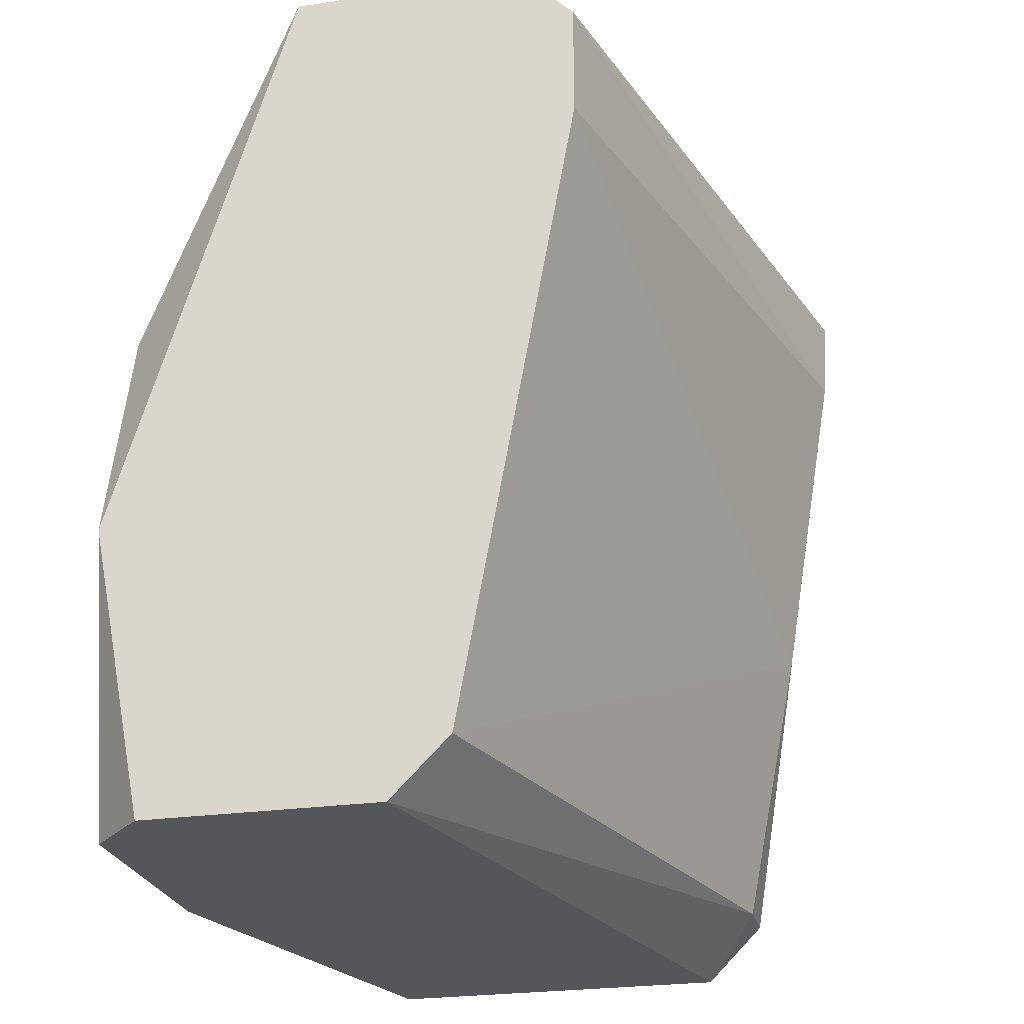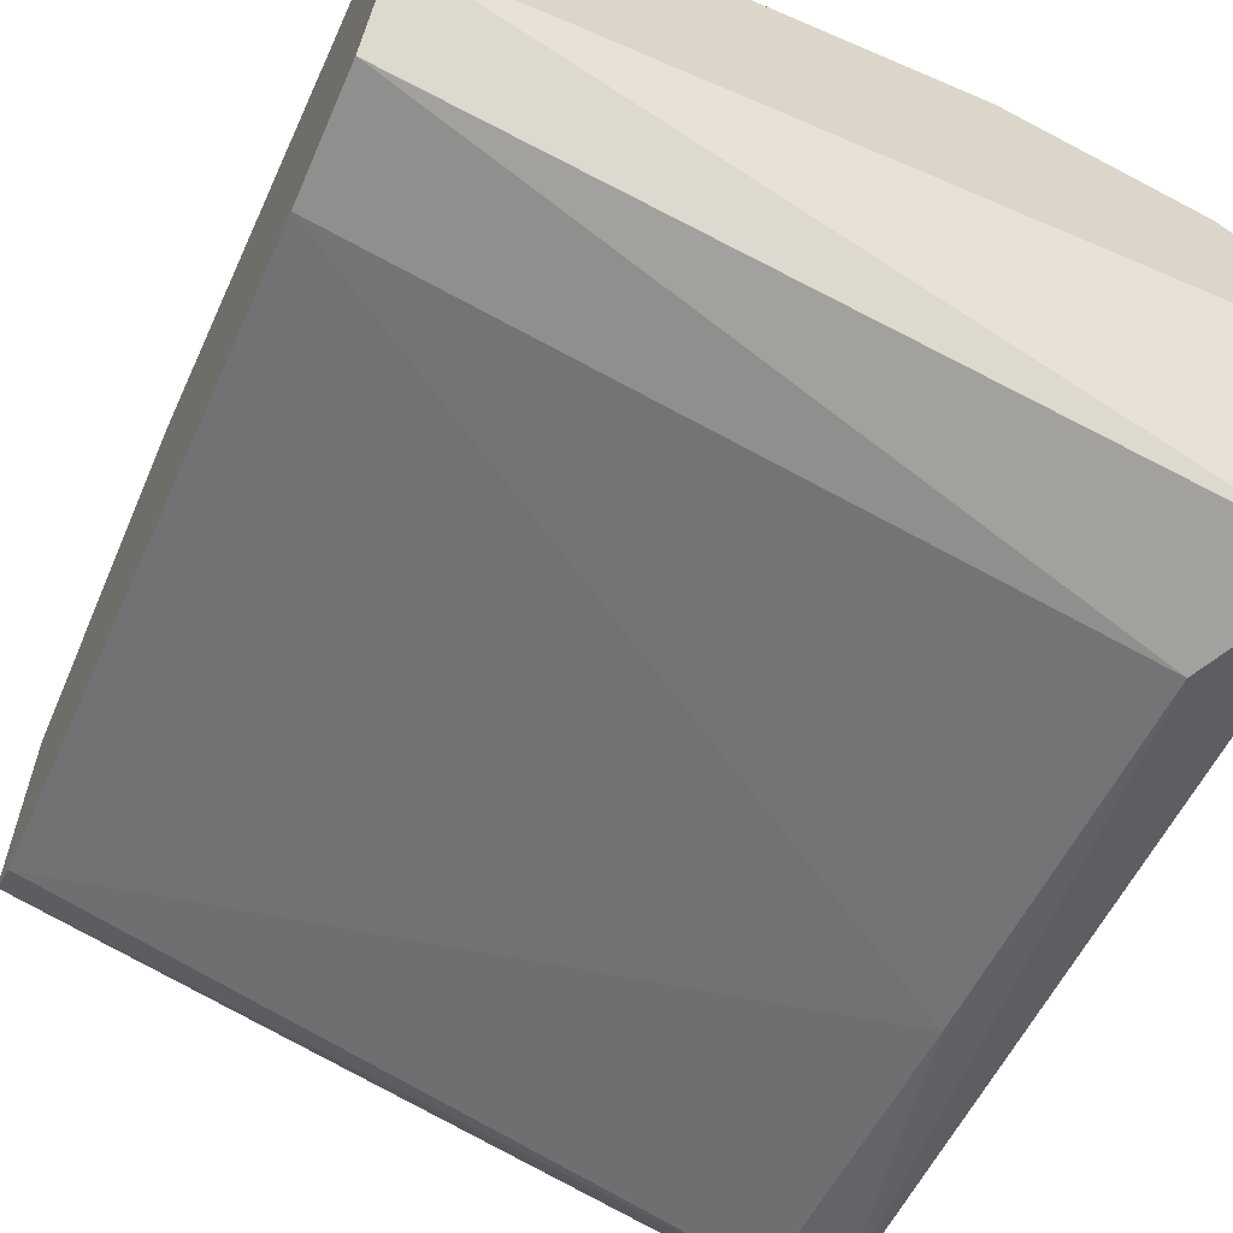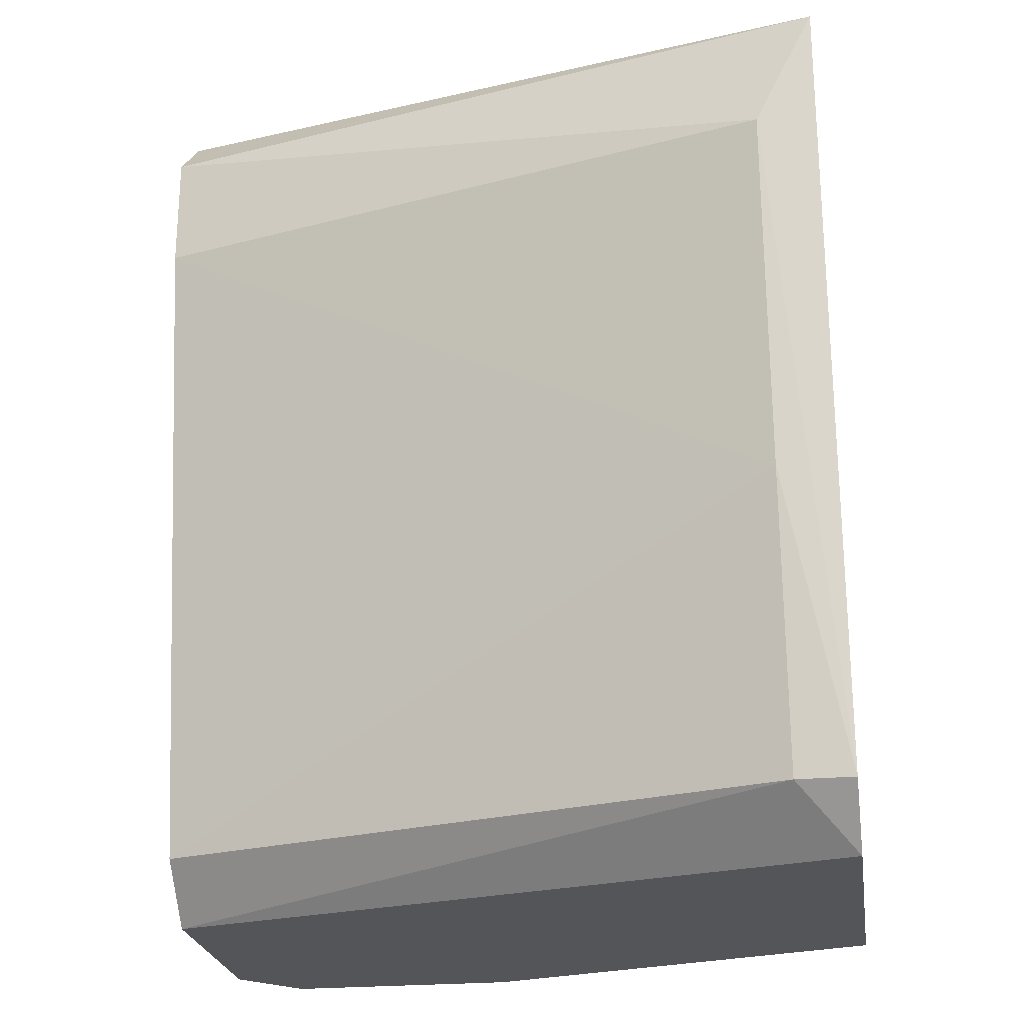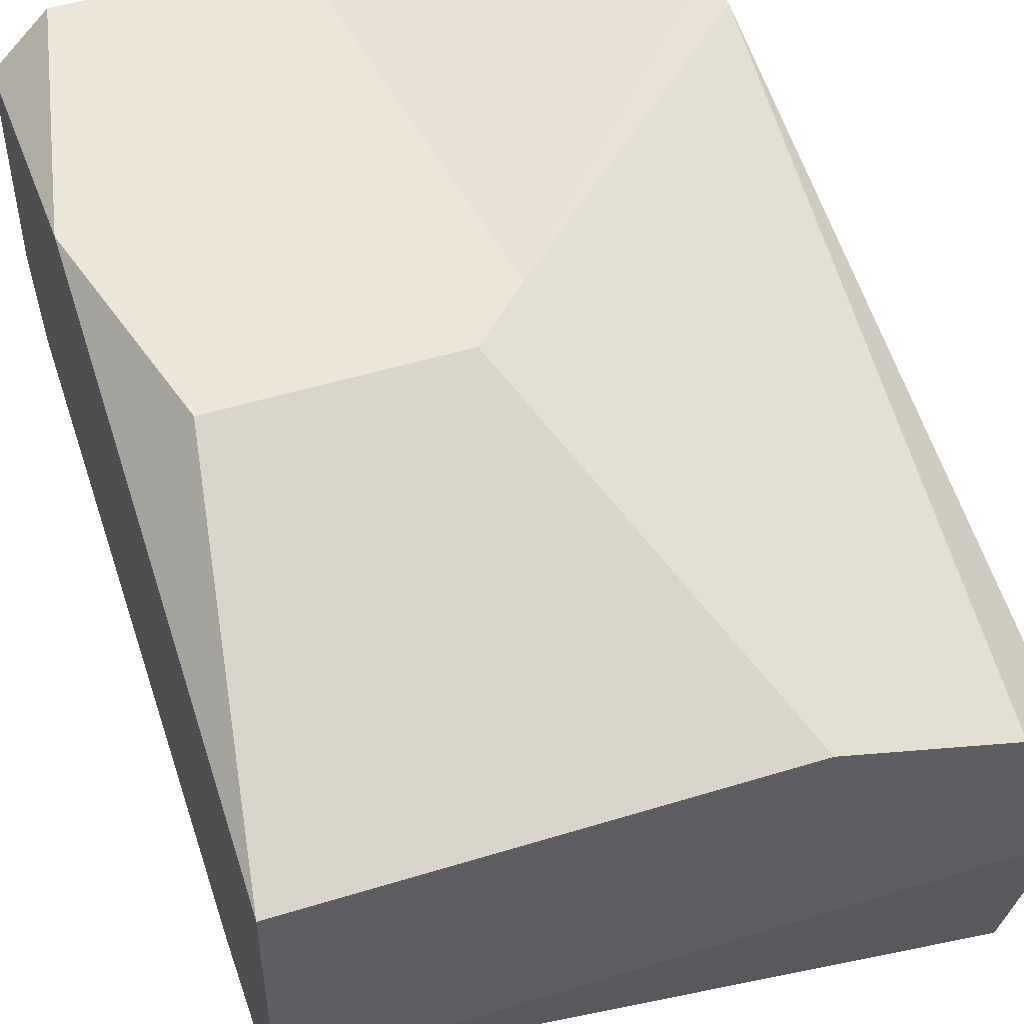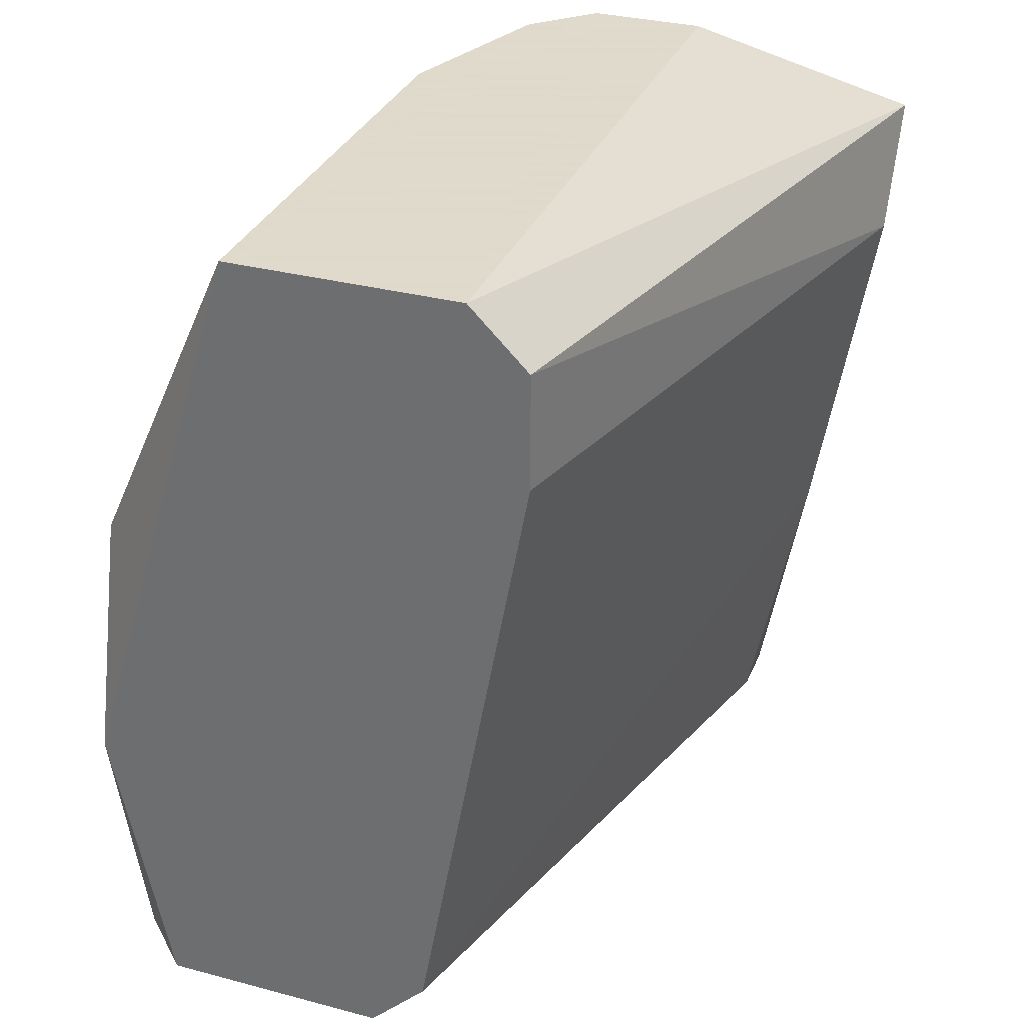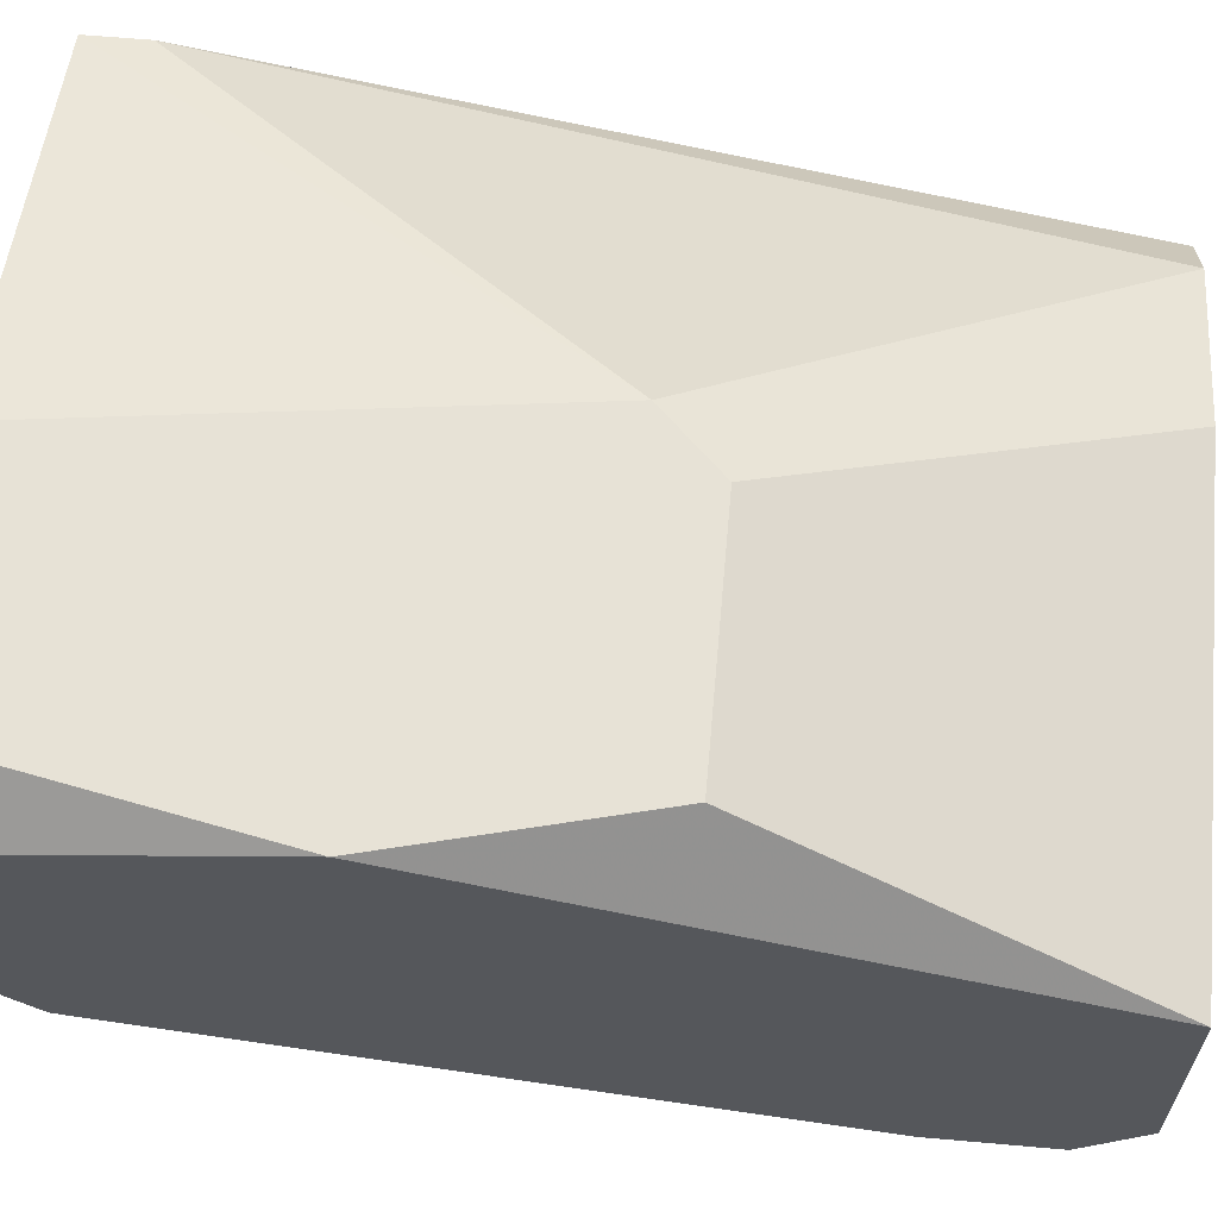
<metadata>
{"format":"obj","ext":"obj","renderer":"f3d","projection":"perspective","resolution":1024,"background":"white","views":[{"elev":-25.4,"azim":-76.7,"up":"+Z"},{"elev":-62.2,"azim":-23.6,"up":"+Y"},{"elev":-24.2,"azim":8.5,"up":"+Z"},{"elev":49.4,"azim":-18.8,"up":"+Y"},{"elev":32.4,"azim":-69.8,"up":"+Z"},{"elev":63.4,"azim":-84.9,"up":"+Y"}]}
</metadata>
<code>
v 0.006989 0.0033 0.02326
v 0.006989 0.006933 0.01236
v 0.006989 0.006933 0.01308
v 0.006989 0.002574 0.01236
v 0.006989 0.001847 0.01308
v 0.006989 0.000393 0.02253
v 0.006989 0.004753 0.02326
v 0.006262 0.001847 0.01308
v 0.006262 0.00112 0.01672
v 0.006262 0.000393 0.02107
v 0.006262 0.00548 0.02326
v -0.001732 0.004027 0.01308
v -0.001732 0.0033 0.02326
v -0.001732 0.008387 0.01599
v -0.001732 0.00766 0.01236
v -0.001732 0.006206 0.02326
v -0.001732 0.002574 0.02253
v -0.001732 0.002574 0.02107
v -0.001732 0.004753 0.01236
v 0.004082 0.006206 0.02326
v -0.001004 0.008387 0.01236
v -0.001004 0.008387 0.01889
v 0.002629 0.008387 0.01817
v 0.001902 0.008387 0.01236
v 0.001902 0.008387 0.01889
f 6 7 1
f 13 6 1
f 7 13 1
f 7 2 3
f 2 23 3
f 2 6 4
f 19 2 4
f 2 7 6
f 21 2 19
f 2 21 24
f 23 2 24
f 11 7 3
f 23 11 3
f 4 6 5
f 8 4 5
f 8 19 4
f 6 10 5
f 9 8 5
f 10 9 5
f 6 17 10
f 17 6 13
f 7 11 16
f 7 16 13
f 12 8 9
f 19 8 12
f 10 18 9
f 18 12 9
f 10 17 18
f 16 11 20
f 20 11 25
f 11 23 25
f 17 12 18
f 17 19 12
f 16 17 13
f 19 14 15
f 14 21 15
f 19 16 14
f 16 22 14
f 22 21 14
f 21 19 15
f 19 17 16
f 22 16 20
f 22 20 25
f 21 22 23
f 21 23 24
f 23 22 25

</code>
